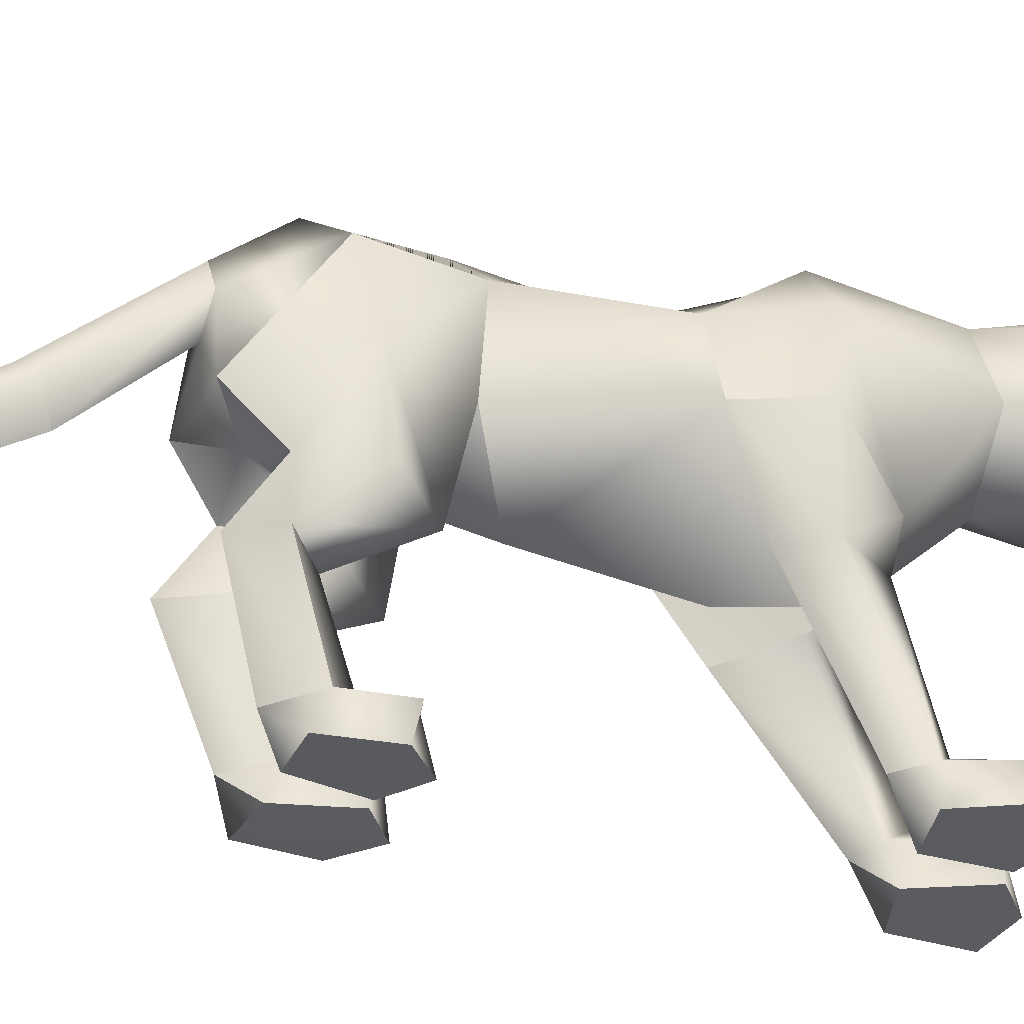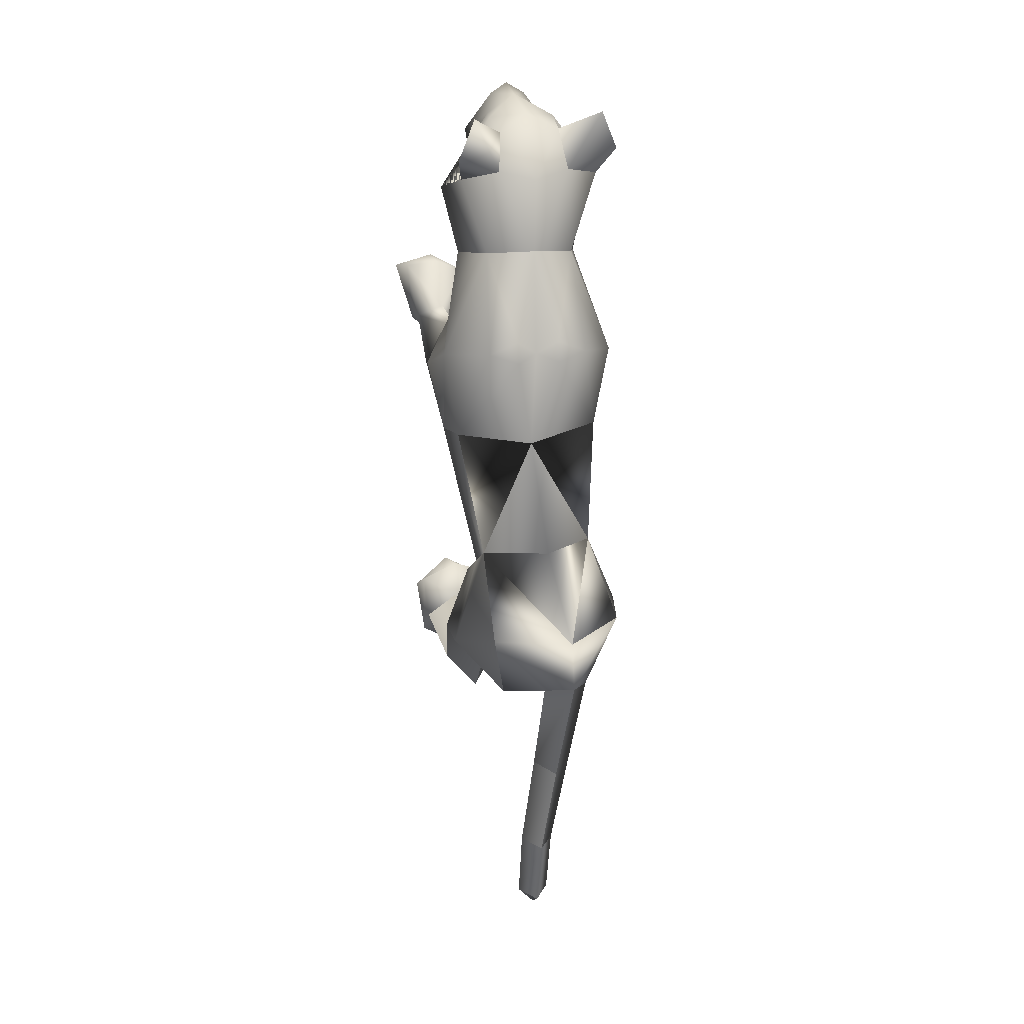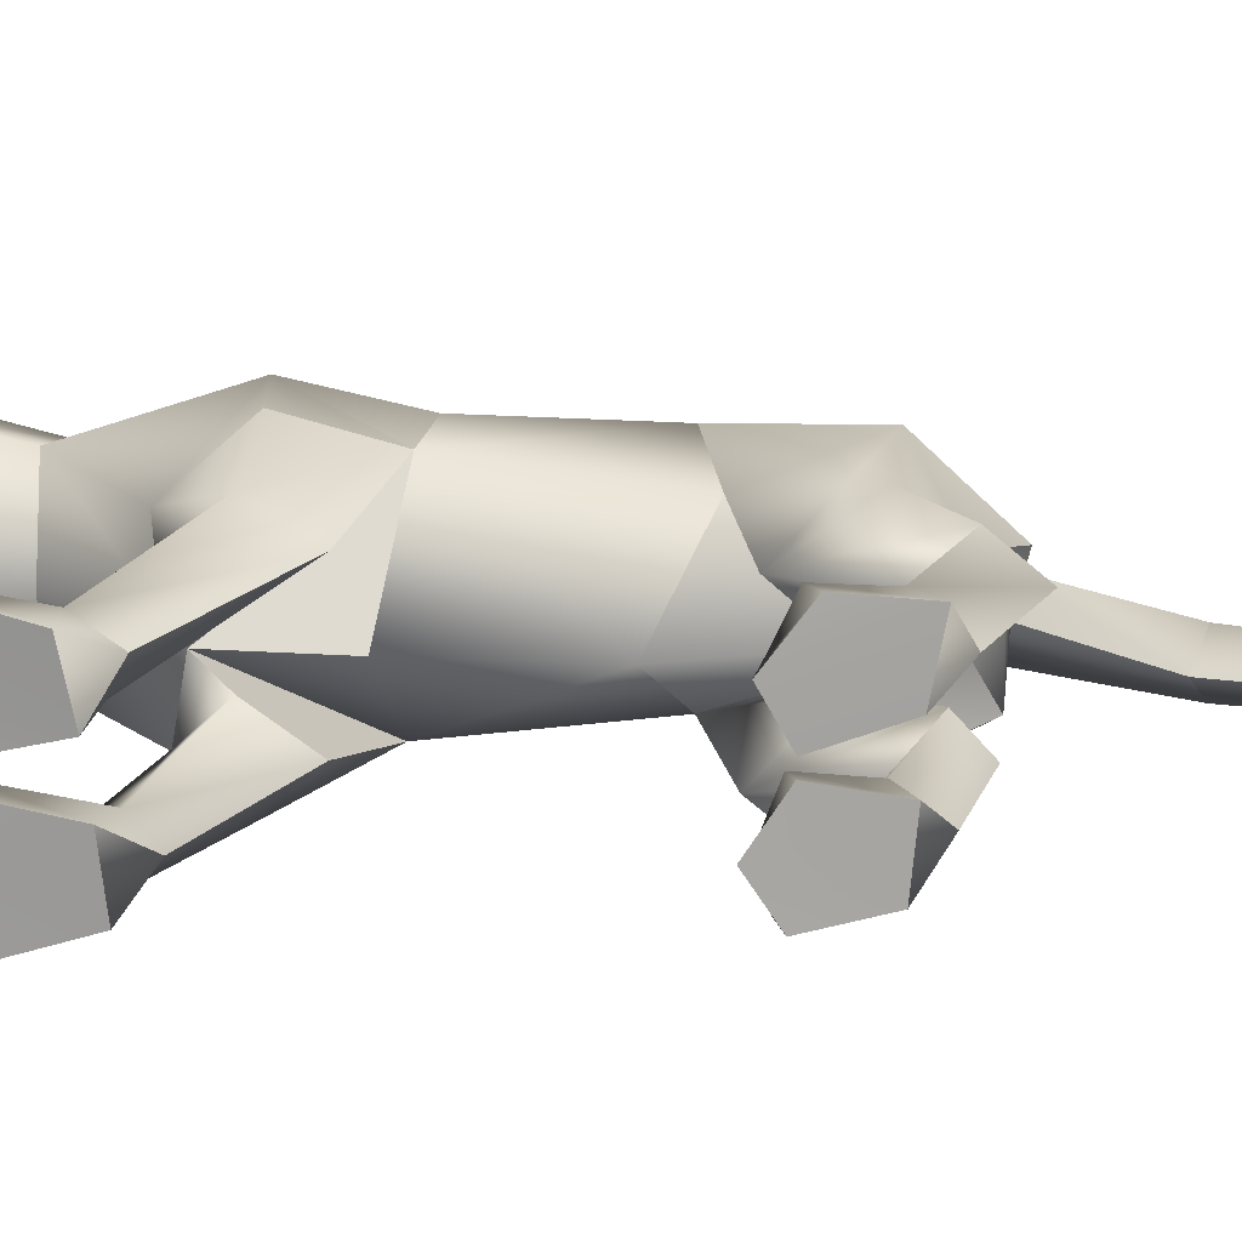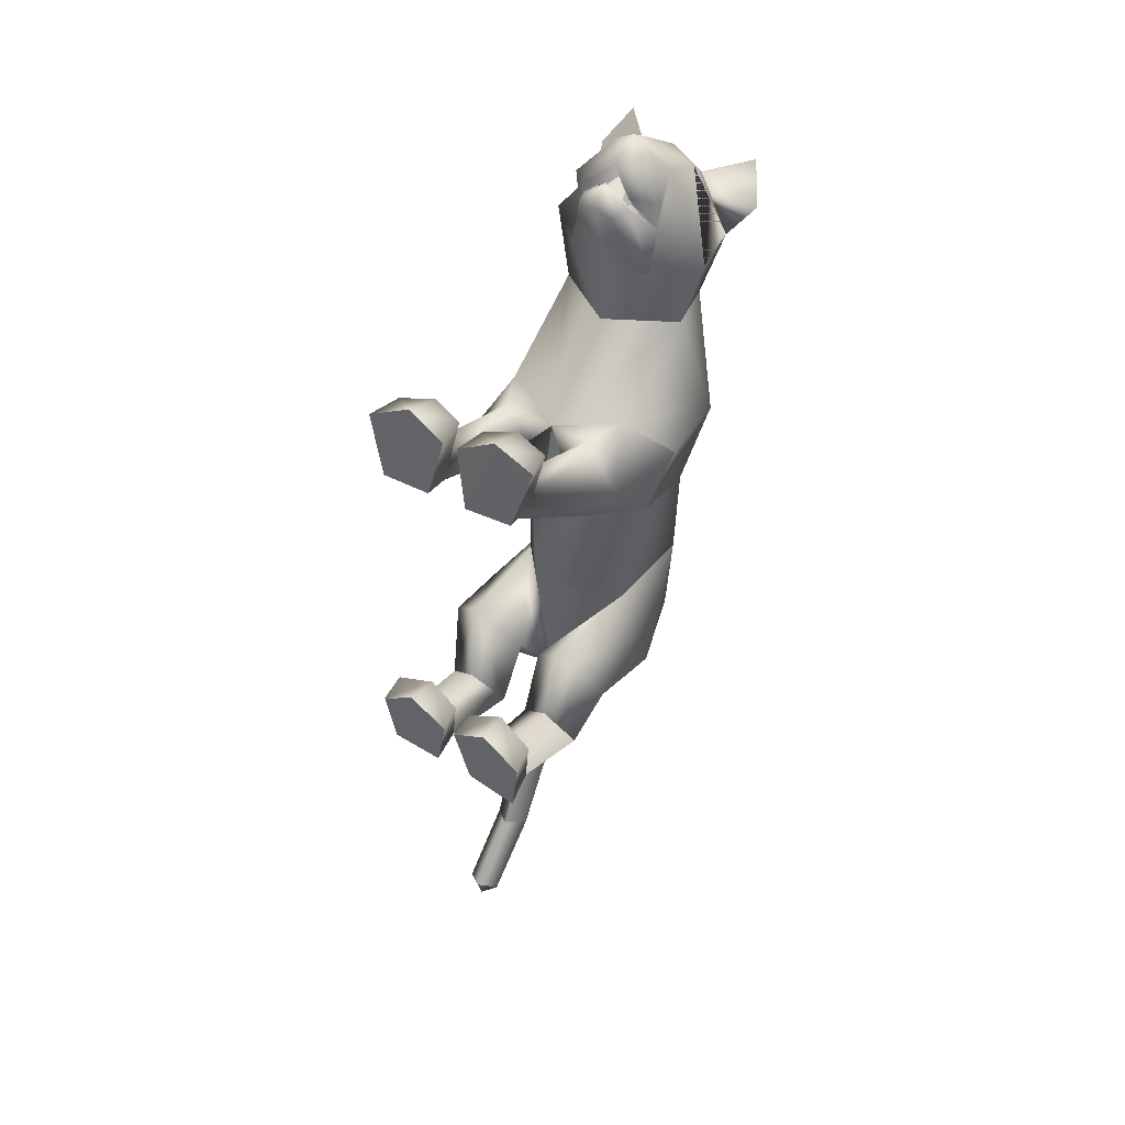
<metadata>
{"format":"obj","ext":"obj","renderer":"f3d","projection":"perspective","resolution":1024,"background":"white","views":[{"elev":-35.4,"azim":-101.7,"up":"+Y"},{"elev":0.9,"azim":170.1,"up":"+Z"},{"elev":-68.5,"azim":93.3,"up":"+Y"},{"elev":42.1,"azim":35.8,"up":"+Z"}]}
</metadata>
<code>
o sittingdown_meshes[0].004
v -0.01739 0.1907 0.5495
v -0.01225 0.1799 0.5629
v -0.01664 0.1454 0.5199
v 0.05873 0.2765 0.5572
v 0.1466 0.2545 0.4153
v 0.06494 0.339 0.536
v 0.009209 0.2863 0.595
v 0.04602 0.2333 0.6049
v 0.01439 0.1777 0.5987
v 0.09165 0.1996 0.5412
v 0.05319 0.1626 0.557
v -0.02835 0.1575 0.5619
v -0.07145 0.19 0.5513
v 0.01427 0.2303 0.6287
v -0.02085 0.2304 0.6095
v -0.04243 0.2728 0.5636
v -0.05924 0.3319 0.5461
v -0.1443 0.2404 0.432
v 0.000451 0.3736 0.5396
v -0.01225 0.1799 0.5629
v -0.03104 0.18 0.5514
v -0.01664 0.1454 0.5199
v -0.03104 0.18 0.5514
v -0.01739 0.1907 0.5495
v -0.01664 0.1454 0.5199
v 0.03791 0.1938 0.546
v 0.03685 0.1485 0.5167
v 0.03554 0.1827 0.56
v 0.03554 0.1827 0.56
v 0.03685 0.1485 0.5167
v 0.05254 0.1849 0.5462
v 0.05254 0.1849 0.5462
v 0.03685 0.1485 0.5167
v 0.03791 0.1938 0.546
v -0.009189 0.4317 0.4043
v 0.1622 0.1643 0.08125
v 0.1622 0.1643 0.08125
v -0.1863 0.1641 0.09427
v -0.1863 0.1641 0.09427
v 0.01159 0.193 0.5681
v 0.01211 0.1676 0.5597
v 0.05436 0.1847 0.5156
v 0.04945 0.2378 0.512
v 0.04632 0.2137 0.5302
v -0.03689 0.1798 0.5213
v -0.02942 0.2096 0.5351
v -0.03699 0.2334 0.5178
v -0.02942 0.2096 0.5351
v -0.03699 0.2334 0.5178
v -0.03689 0.1798 0.5213
v 0.05436 0.1847 0.5156
v -0.03689 0.1798 0.5213
v 0.01211 0.1676 0.5597
v 0.01389 0.1527 0.5762
v 0.05415 0.1616 0.5367
v 0.04073 0.1258 0.5315
v 0.01301 0.1219 0.5447
v -0.0165 0.1225 0.5352
v -0.03199 0.1565 0.5419
v 0.01159 0.193 0.5681
v 0.04632 0.2137 0.5302
v 0.05436 0.1847 0.5156
v 0.04945 0.2378 0.512
v 0.01211 0.1676 0.5597
v -0.1311 0.4465 0.5321
v -0.1674 0.4049 0.4734
v -0.1311 0.4465 0.5321
v -0.1674 0.4049 0.4734
v 0.1376 0.434 0.4326
v 0.1127 0.4632 0.5054
v 0.1376 0.434 0.4325
v 0.1127 0.4632 0.5054
v -0.0693 0.1373 -0.5551
v 0.04754 -0.2801 0.2011
v 0.1012 -0.268 0.3519
v 0.02918 -0.2724 0.3098
v 0.02918 -0.2724 0.3098
v 0.03649 -0.2153 0.3113
v 0.04754 -0.2801 0.2011
v 0.1393 -0.281 0.2123
v 0.1781 -0.2709 0.327
v 0.159 -0.2134 0.3192
v 0.09491 -0.2001 0.3283
v 0.1781 -0.2709 0.327
v 0.1393 -0.281 0.2123
v 0.04754 -0.2801 0.2011
v 0.1012 -0.268 0.3519
v -0.02754 -0.2812 0.1972
v 0.002586 -0.2731 0.3093
v -0.06549 -0.2728 0.3459
v -0.1192 -0.2829 0.1929
v -0.146 -0.2777 0.303
v -0.06549 -0.2728 0.3459
v -0.06673 -0.2046 0.3245
v -0.1314 -0.2203 0.3068
v 0.002586 -0.2731 0.3093
v -0.00888 -0.2165 0.3101
v -0.1192 -0.2829 0.1929
v -0.02754 -0.2812 0.1972
v -0.02754 -0.2812 0.1972
v -0.146 -0.2777 0.303
v 0.1091 0.1809 -0.4739
v -0.2242 0.1349 -0.3921
v -0.09502 -0.1199 -1.02
v -0.1006 -0.1007 -1.067
v -0.06843 -0.08952 -1.039
v -0.1295 -0.09548 -1.034
v -0.1034 -0.06283 -1.055
v -0.1295 -0.09548 -1.034
v -0.1034 -0.06283 -1.055
v -0.06843 -0.08952 -1.039
v -0.09502 -0.1199 -1.02
v 0.1151 -0.2641 -0.4839
v 0.02386 -0.2712 -0.4611
v -0.001747 -0.2803 -0.3588
v 0.065 -0.2787 -0.3266
v 0.05412 -0.2126 -0.3366
v 0.1311 -0.2683 -0.3845
v -0.003277 -0.2315 -0.3513
v 0.1214 -0.2208 -0.3704
v 0.02386 -0.2712 -0.4611
v 0.065 -0.2787 -0.3266
v 0.1151 -0.2641 -0.4839
v 0.1311 -0.2683 -0.3845
v 0.02386 -0.2712 -0.4611
v -0.001747 -0.2803 -0.3588
v -0.1367 -0.2845 -0.4406
v -0.0462 -0.2764 -0.4544
v -0.1558 -0.2442 -0.333
v -0.09433 -0.2236 -0.3254
v -0.1505 -0.2944 -0.3435
v -0.0869 -0.2914 -0.3069
v -0.02085 -0.2819 -0.357
v -0.03344 -0.2337 -0.3493
v -0.0462 -0.2764 -0.4544
v -0.02085 -0.2819 -0.357
v -0.0869 -0.2914 -0.3069
v -0.0462 -0.2764 -0.4544
v -0.1367 -0.2845 -0.4406
v -0.1505 -0.2944 -0.3435
v -0.01784 0.3805 0.08546
v -0.009126 0.4085 0.2743
v 0.1119 0.2432 0.292
v 0.0741 0.3636 0.2743
v -0.1186 0.2358 0.3031
v -0.08922 0.3582 0.2826
v -0.001031 0.1647 0.2976
v -0.009126 0.4085 0.2743
v 0.0741 0.3636 0.2743
v 0.1119 0.2432 0.292
v -0.1186 0.2358 0.3031
v -0.08922 0.3582 0.2826
v -0.001031 0.1647 0.2976
v -0.01031 0.001655 -0.005544
v -0.01031 0.3713 -0.08472
v 0.1145 0.2651 -0.06573
v -0.01031 0.001655 -0.005544
v -0.1512 0.2789 -0.04025
v 0.02097 0.4059 0.1021
v 0.1083 0.07458 0.176
v 0.1083 0.07458 0.176
v -0.1173 0.07067 0.1793
v -0.05639 0.4039 0.1069
v -0.1173 0.07067 0.1793
v 0.08021 0.189 0.4065
v 0.003513 0.2411 0.4729
v 0.08246 0.2054 0.4847
v -0.07022 0.1972 0.4943
v 0.08021 0.189 0.4065
v 0.001606 0.1774 0.3962
v -0.07574 0.1809 0.4149
v -0.07574 0.1809 0.4149
v -0.07397 0.4072 0.4303
v -0.0606 0.3796 0.5112
v -0.1401 0.3471 0.4366
v -0.0606 0.3796 0.5112
v -0.1401 0.3471 0.4366
v -0.0606 0.3796 0.5112
v -0.07397 0.4072 0.4303
v -0.1401 0.3471 0.4366
v 0.05853 0.4138 0.4194
v 0.05199 0.3853 0.498
v 0.1228 0.3602 0.4123
v 0.1228 0.3602 0.4123
v 0.05853 0.4138 0.4194
v 0.05199 0.3853 0.498
v 0.05199 0.3853 0.498
v -0.04202 0.02871 -0.2318
v -0.03657 0.4051 -0.2925
v 0.02956 0.008381 0.111
v 0.09047 -0.007669 0.01833
v 0.08327 0.01141 0.1676
v 0.1443 0.001639 0.09464
v 0.02956 0.008381 0.111
v 0.09047 -0.007669 0.01833
v 0.09047 -0.007669 0.01833
v -0.04155 0.008617 0.1114
v -0.1094 0.01349 0.03726
v -0.08934 0.01012 0.1703
v -0.1576 0.009655 0.09614
v -0.1094 0.01349 0.03726
v -0.04155 0.008617 0.1114
v -0.1094 0.01349 0.03726
v -0.08536 0.3932 -0.4663
v -0.08536 0.3932 -0.4663
v 0.09412 -0.2249 0.1633
v 0.1342 -0.222 0.2113
v 0.08464 -0.1879 0.2302
v 0.09412 -0.2249 0.1633
v 0.05395 -0.2232 0.1857
v 0.09412 -0.2249 0.1633
v -0.0395 -0.2245 0.1819
v -0.06793 -0.1902 0.2255
v -0.1177 -0.2247 0.1982
v -0.0827 -0.2257 0.1521
v -0.0827 -0.2257 0.1521
v -0.0827 -0.2257 0.1521
v -0.1453 0.2343 -0.557
v -0.09033 0.2025 -0.5651
v -0.1095 0.2983 -0.5632
v -0.05912 0.2521 -0.5692
v -0.05912 0.2521 -0.5692
v -0.09033 0.2025 -0.5651
v -0.1095 0.2983 -0.5632
v -0.1095 0.2983 -0.5632
v -0.1453 0.2343 -0.557
v -0.09033 0.2025 -0.5651
v 0.004465 0.1433 -0.5809
v 0.004465 0.1433 -0.5809
v 0.004465 0.1433 -0.5809
v -0.1456 0.12 -0.5502
v -0.1456 0.12 -0.5502
v -0.1456 0.12 -0.5502
v -0.06422 0.1106 -0.7316
v -0.09521 0.06394 -0.7075
v -0.1053 0.1365 -0.754
v -0.1053 0.1365 -0.754
v -0.1375 0.1032 -0.7275
v -0.09521 0.06394 -0.7075
v -0.09521 0.06394 -0.7075
v -0.1375 0.1032 -0.7275
v -0.1053 0.1365 -0.754
v -0.09521 0.06394 -0.7075
v -0.06422 0.1106 -0.7316
v -0.1053 0.1365 -0.754
v -0.03006 0.01433 -0.41
v 0.03301 0.06227 -0.523
v 0.1064 0.03572 -0.4549
v 0.03301 0.06227 -0.523
v 0.05365 -0.0188 -0.3399
v 0.03301 0.06227 -0.523
v -0.0679 0.01119 -0.4048
v -0.1426 0.03962 -0.471
v -0.2092 -0.002742 -0.3712
v -0.1426 0.03962 -0.471
v -0.1398 -0.03318 -0.314
v -0.1426 0.03962 -0.471
v -0.08543 -0.0348 -0.8919
v -0.08543 -0.0348 -0.8919
v -0.1223 -0.0047 -0.9079
v -0.09534 0.03175 -0.9269
v -0.1223 -0.0047 -0.9079
v -0.08543 -0.0348 -0.8919
v -0.05871 0.002312 -0.9095
v -0.05871 0.002312 -0.9095
v -0.09534 0.03175 -0.9269
v -0.09534 0.03175 -0.9269
v 0.09476 -0.03975 -0.5247
v 0.03414 -0.03804 -0.5865
v -0.01502 -0.05037 -0.4986
v 0.03414 -0.03804 -0.5865
v 0.04473 -0.0689 -0.4558
v 0.09476 -0.03975 -0.5247
v 0.03414 -0.03804 -0.5865
v -0.01502 -0.05037 -0.4986
v 0.04473 -0.0689 -0.4558
v -0.06133 -0.0552 -0.4917
v -0.1168 -0.05002 -0.5341
v -0.1722 -0.06761 -0.4706
v -0.1145 -0.08552 -0.4333
v -0.1168 -0.05002 -0.5341
v -0.06133 -0.0552 -0.4917
v -0.1168 -0.05002 -0.5341
v -0.1722 -0.06761 -0.4706
v -0.1145 -0.08552 -0.4333
v 0.05694 -0.1945 -0.4069
v 0.1116 -0.2163 -0.451
v 0.1116 -0.2163 -0.451
v 0.05578 -0.2255 -0.5084
v 0.05694 -0.1945 -0.4069
v 0.05578 -0.2255 -0.5084
v 0.05578 -0.2255 -0.5084
v 0.01214 -0.2232 -0.4369
v 0.01214 -0.2232 -0.4369
v 0.05578 -0.2255 -0.5084
v -0.04764 -0.2274 -0.432
v -0.09867 -0.2068 -0.3922
v -0.09267 -0.2354 -0.4862
v -0.1467 -0.2362 -0.4204
v -0.09267 -0.2354 -0.4862
v -0.1467 -0.2362 -0.4204
v -0.09267 -0.2354 -0.4862
v -0.09867 -0.2068 -0.3922
v -0.04764 -0.2274 -0.432
v -0.09267 -0.2354 -0.4862
v 0.07418 0.3973 0.0792
v 0.01942 0.405 0.06292
v 0.1477 0.3029 0.08647
v 0.1257 0.1374 -0.04836
v 0.1257 0.1374 -0.04836
v 0.1257 0.1374 -0.04836
v 0.1257 0.1374 -0.04836
v 0.1257 0.1374 -0.04836
v 0.1257 0.1374 -0.04836
v -0.178 0.2954 0.1044
v -0.1111 0.3927 0.09083
v -0.058 0.4031 0.06796
v -0.1586 0.1626 -0.01955
v -0.1586 0.1626 -0.01955
v -0.1586 0.1626 -0.01955
v -0.1586 0.1626 -0.01955
v -0.1586 0.1626 -0.01955
v 0.06246 0.1573 -0.3144
v 0.07341 0.3194 -0.2947
v 0.06246 0.1573 -0.3144
v 0.07341 0.3194 -0.2947
v 0.07341 0.3194 -0.2947
v 0.06246 0.1573 -0.3144
v 0.05343 0.3308 -0.465
v 0.05343 0.3308 -0.465
v 0.05343 0.3308 -0.465
v -0.1356 0.3001 -0.2672
v -0.1359 0.1368 -0.2783
v -0.1356 0.3001 -0.2672
v -0.1359 0.1368 -0.2783
v -0.1359 0.1368 -0.2783
v -0.1356 0.3001 -0.2672
v -0.1959 0.2893 -0.4235
v -0.1957 0.2892 -0.4235
v -0.1957 0.2892 -0.4235
v -0.004555 0.02759 0.1506
v -0.004555 0.02759 0.1506
v -0.004555 0.02759 0.1506
v -0.004555 0.02759 0.1506
v -0.004555 0.02759 0.1506
v -0.004555 0.02759 0.1506
v -0.004555 0.02759 0.1506
v -0.05984 0.0938 -0.5112
v -0.05984 0.0938 -0.5112
v -0.05984 0.0938 -0.5112
v -0.6886 -0.08061 0.9927
v -0.6886 -0.08061 0.9927
v -0.05912 0.2521 -0.5692
v -0.1957 0.2892 -0.4235
v -0.08536 0.3932 -0.4663
v -0.1356 0.3001 -0.2672
v -0.1945 0.2879 -0.4236
v -0.08417 0.392 -0.4665
v -0.1345 0.2988 -0.2674
v -0.08552 0.3934 -0.4662
v -0.1357 0.3003 -0.2672
f 327 155 189
f 155 337 189
f 205 189 337
f 340 356 354
f 189 205 327
f 178 180 17
f 356 357 354
f 337 355 356
f 357 361 338
f 356 358 359
f 358 361 359
f 340 337 356
f 356 359 357
f 337 205 355
f 357 359 361
f 356 355 358
f 358 360 361
f 1 2 3
f 4 5 6
f 7 4 6
f 7 8 4
f 9 10 8
f 8 10 4
f 11 10 9
f 12 9 13
f 14 8 7
f 14 9 8
f 14 15 9
f 9 15 13
f 15 16 13
f 7 16 15
f 14 7 15
f 7 17 16
f 16 17 18
f 6 19 7
f 17 7 19
f 20 21 22
f 23 24 25
f 26 27 28
f 29 30 31
f 32 33 34
f 35 173 174
f 18 17 175
f 174 17 19
f 17 174 175
f 35 174 19
f 65 66 176
f 176 66 177
f 178 179 67
f 68 67 179
f 180 68 179
f 173 35 142
f 143 144 5
f 145 18 146
f 18 175 146
f 146 175 173
f 146 173 142
f 181 142 35
f 186 184 69
f 144 142 181
f 144 181 183
f 5 144 183
f 5 183 6
f 70 182 69
f 184 185 71
f 71 185 72
f 186 72 185
f 6 183 187
f 187 19 6
f 35 19 187
f 35 187 181
f 143 5 165
f 40 41 42
f 42 43 44
f 40 45 41
f 45 40 46
f 45 46 47
f 48 49 50
f 166 11 9
f 11 167 10
f 167 4 10
f 4 167 5
f 51 167 166
f 166 167 11
f 52 166 168
f 166 12 168
f 166 9 12
f 12 13 168
f 52 53 166
f 51 166 53
f 54 51 53
f 54 55 51
f 56 55 54
f 54 53 52
f 57 56 54
f 167 51 55
f 55 169 167
f 56 169 55
f 56 170 169
f 56 57 170
f 58 170 57
f 57 54 58
f 58 54 59
f 54 52 59
f 168 59 52
f 58 171 170
f 58 59 171
f 171 59 168
f 5 167 165
f 60 48 50
f 147 143 165
f 165 170 147
f 172 147 170
f 168 13 16
f 16 18 168
f 18 172 168
f 145 172 18
f 147 172 145
f 61 62 63
f 60 62 61
f 62 60 64
f 42 44 40
f 50 64 60
f 148 149 159
f 159 149 306
f 306 307 159
f 308 149 150
f 308 306 149
f 159 307 141
f 159 141 148
f 150 160 308
f 308 160 36
f 162 341 151
f 315 151 152
f 315 152 316
f 163 148 141
f 163 141 317
f 316 163 317
f 163 316 152
f 148 163 152
f 162 315 38
f 151 315 162
f 153 151 341
f 341 150 153
f 150 341 160
f 342 154 309
f 155 307 156
f 156 307 306
f 156 306 308
f 310 156 308
f 343 318 157
f 158 315 316
f 158 316 317
f 155 158 317
f 141 155 317
f 141 307 155
f 319 315 158
f 38 315 320
f 36 311 308
f 344 312 190
f 190 312 191
f 192 193 161
f 193 37 161
f 192 161 345
f 192 345 194
f 193 313 37
f 195 313 193
f 346 197 321
f 197 198 321
f 199 164 200
f 199 347 164
f 200 164 39
f 200 39 322
f 201 200 322
f 199 202 347
f 157 318 188
f 157 188 314
f 318 158 332
f 333 334 103
f 158 155 332
f 155 189 332
f 335 318 332
f 318 335 188
f 314 188 323
f 155 324 189
f 156 324 155
f 325 102 326
f 323 324 314
f 314 324 156
f 188 336 348
f 360 338 361
f 327 329 204
f 228 349 73
f 327 204 189
f 231 73 349
f 337 189 204
f 102 330 326
f 339 232 103
f 330 102 229
f 188 348 328
f 103 334 339
f 350 246 325
f 350 230 247
f 102 248 249
f 247 246 350
f 250 325 246
f 325 250 102
f 249 229 102
f 248 102 250
f 350 333 252
f 253 103 232
f 103 253 254
f 350 255 233
f 255 350 252
f 256 252 333
f 254 256 103
f 333 103 256
f 340 218 231
f 231 218 219
f 340 220 218
f 73 231 219
f 73 219 228
f 228 219 221
f 331 228 221
f 331 221 220
f 331 220 205
f 340 205 220
f 206 195 207
f 74 75 76
f 77 78 79
f 80 75 74
f 80 81 75
f 82 208 83
f 82 207 208
f 84 85 82
f 82 85 207
f 207 85 209
f 85 86 209
f 87 82 83
f 77 87 78
f 78 87 83
f 192 194 210
f 195 193 207
f 79 210 211
f 194 196 210
f 84 82 87
f 192 207 193
f 78 210 79
f 78 208 210
f 78 83 208
f 207 192 208
f 211 210 196
f 210 208 192
f 277 278 257
f 253 279 254
f 252 277 257
f 277 256 280
f 256 254 279
f 279 280 256
f 252 256 277
f 279 253 281
f 268 269 249
f 246 270 250
f 246 251 270
f 270 251 271
f 250 268 248
f 249 248 268
f 268 250 272
f 270 272 250
f 296 282 297
f 282 296 283
f 298 283 296
f 297 284 299
f 284 297 285
f 285 297 282
f 300 301 281
f 281 301 279
f 127 302 128
f 301 302 127
f 301 127 129
f 129 303 301
f 130 131 132
f 133 130 132
f 133 134 130
f 133 135 134
f 131 129 127
f 130 129 131
f 129 130 303
f 134 303 130
f 134 304 303
f 134 135 304
f 135 305 304
f 136 137 138
f 137 139 138
f 137 140 139
f 212 199 213
f 88 89 90
f 91 90 92
f 93 94 95
f 96 97 93
f 97 94 93
f 97 213 94
f 95 94 213
f 95 213 214
f 95 214 98
f 214 215 98
f 98 215 99
f 96 100 97
f 97 100 212
f 97 212 213
f 216 214 201
f 214 213 199
f 100 217 212
f 217 203 212
f 202 212 203
f 199 212 202
f 101 93 95
f 101 95 98
f 91 88 90
f 201 214 200
f 199 200 214
f 286 287 273
f 288 113 289
f 113 114 289
f 115 116 117
f 117 116 118
f 269 268 288
f 119 117 290
f 120 288 290
f 291 269 288
f 292 293 274
f 275 274 293
f 115 117 119
f 276 275 286
f 293 286 275
f 118 113 120
f 119 290 294
f 273 276 286
f 119 294 121
f 121 294 295
f 120 290 117
f 288 120 113
f 122 123 124
f 117 118 120
f 122 125 123
f 115 119 121
f 126 125 122
f 234 353 235
f 223 235 353
f 236 224 234
f 237 238 225
f 238 226 225
f 238 239 226
f 227 226 239
f 234 224 222
f 240 241 258
f 104 105 106
f 105 107 108
f 259 260 109
f 110 109 261
f 242 262 241
f 243 263 244
f 109 260 261
f 111 261 264
f 244 263 265
f 104 107 105
f 110 261 111
f 111 259 112
f 105 108 106
f 259 111 264
f 109 112 259
f 265 245 244
f 258 241 262
f 266 245 265
f 267 262 242
f 158 337 155
f 327 156 155
f 327 331 205
f 6 184 5
f 72 186 69
f 205 354 355
f 355 357 358
f 357 360 358
f 205 340 354
f 355 354 357
f 357 338 360

</code>
